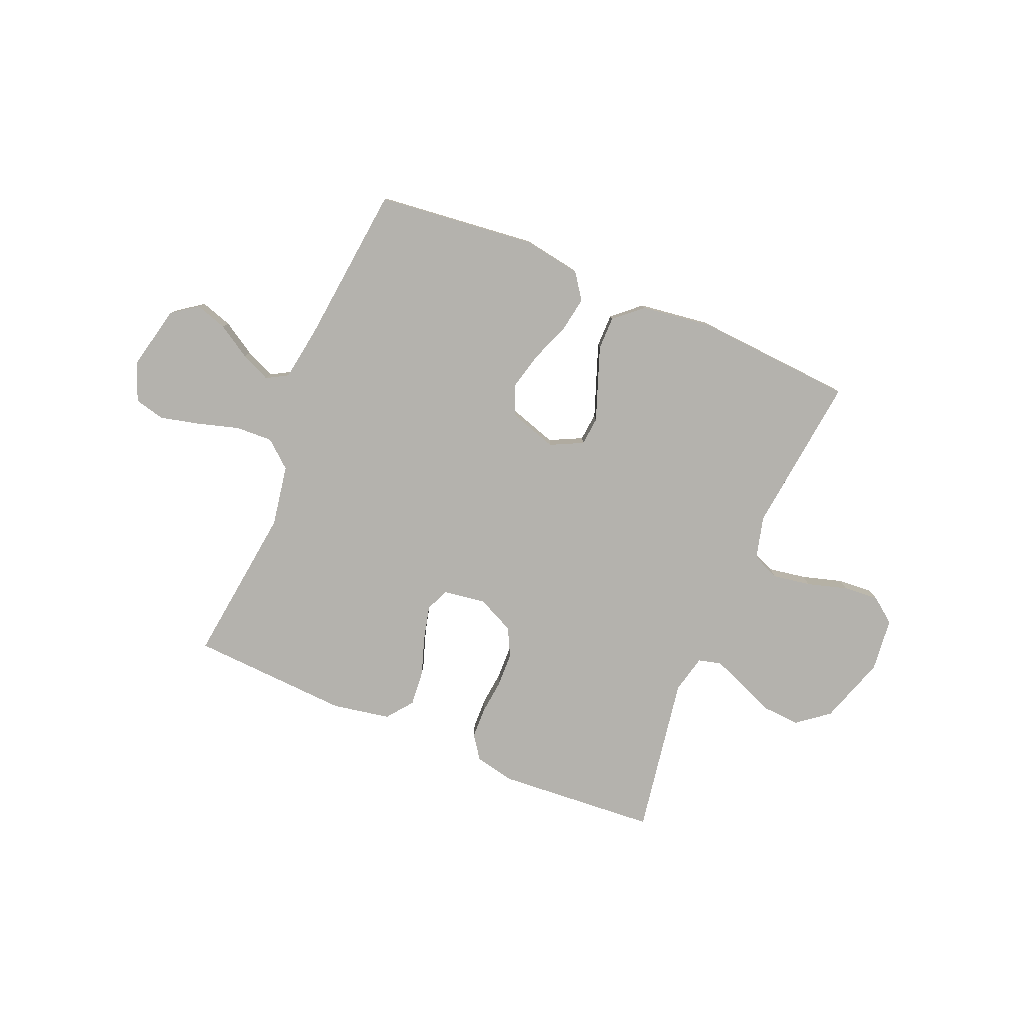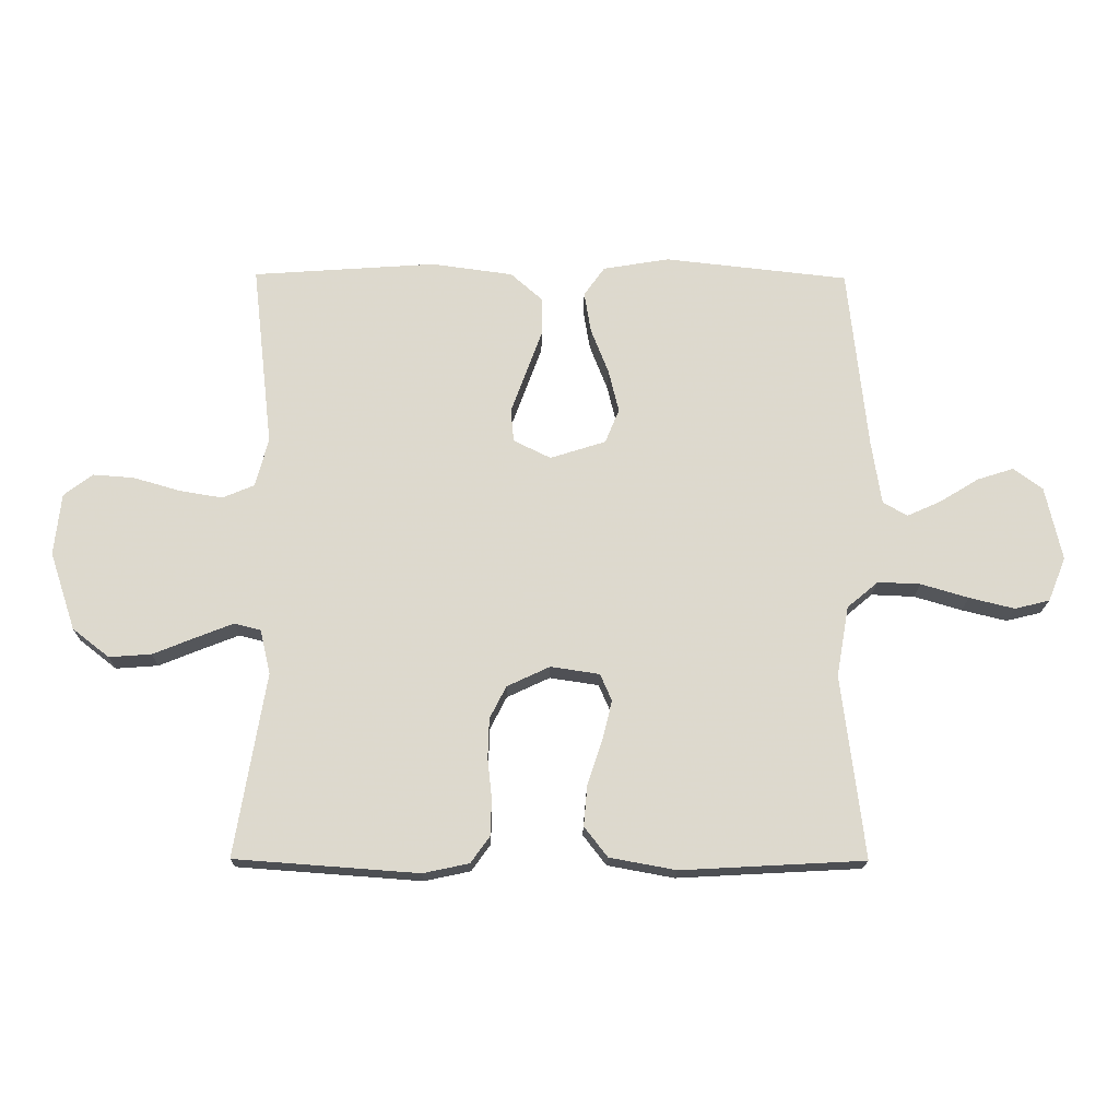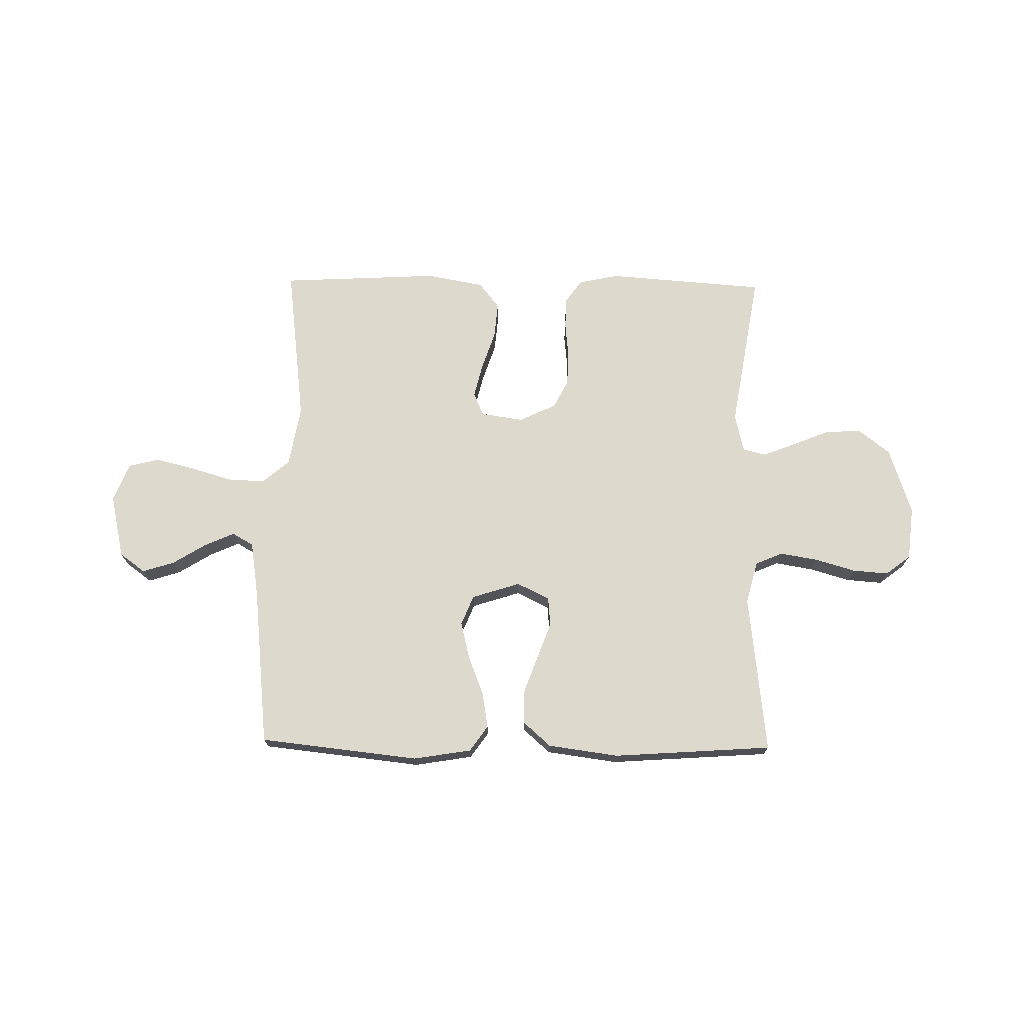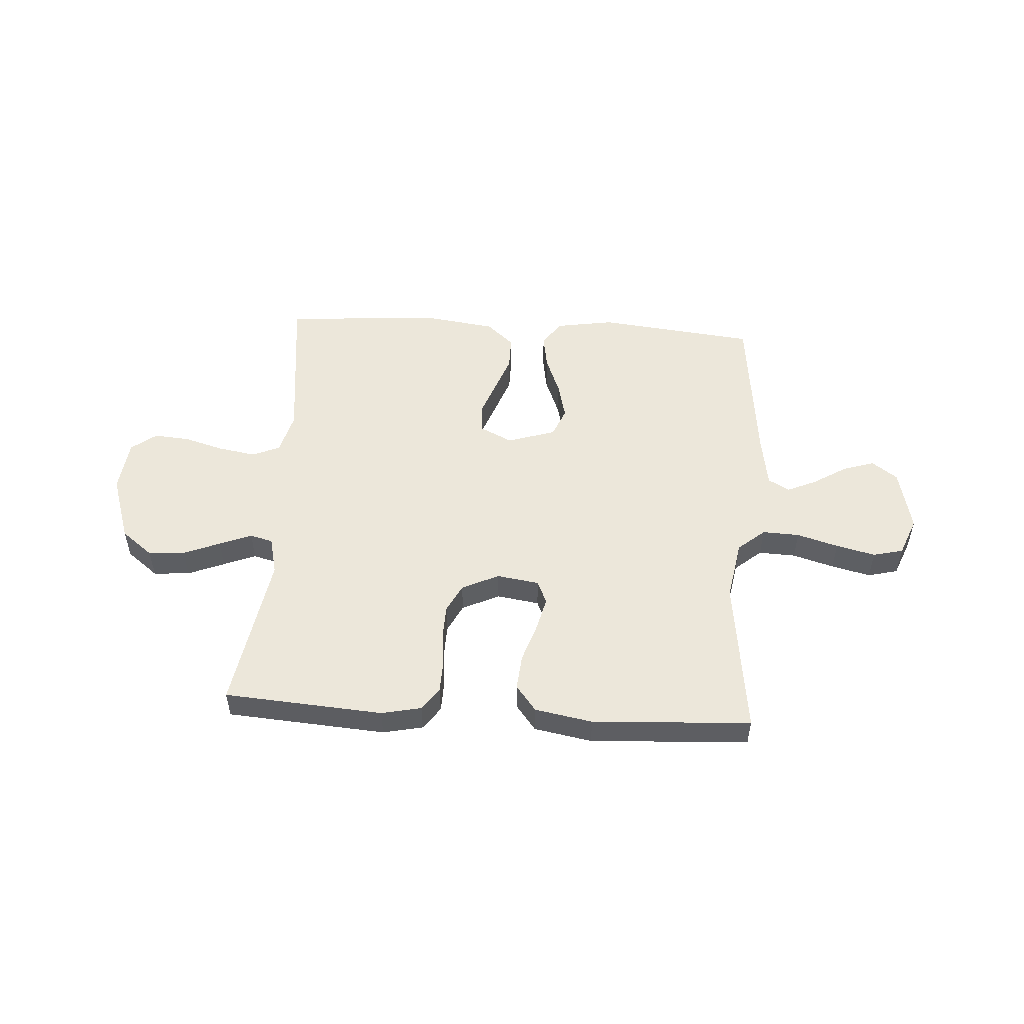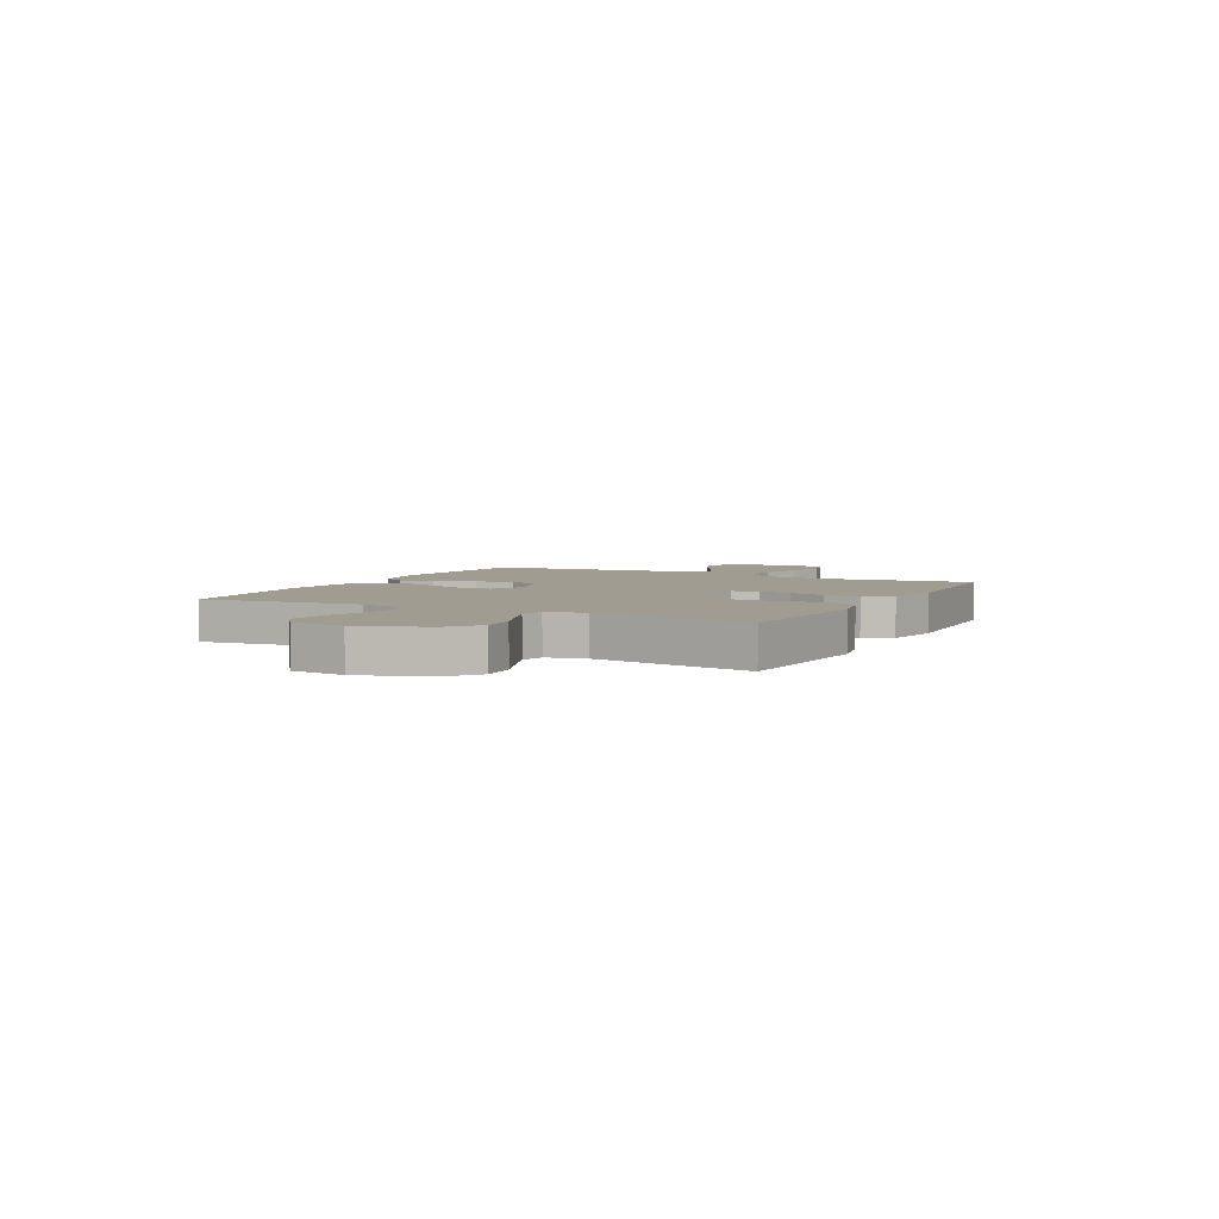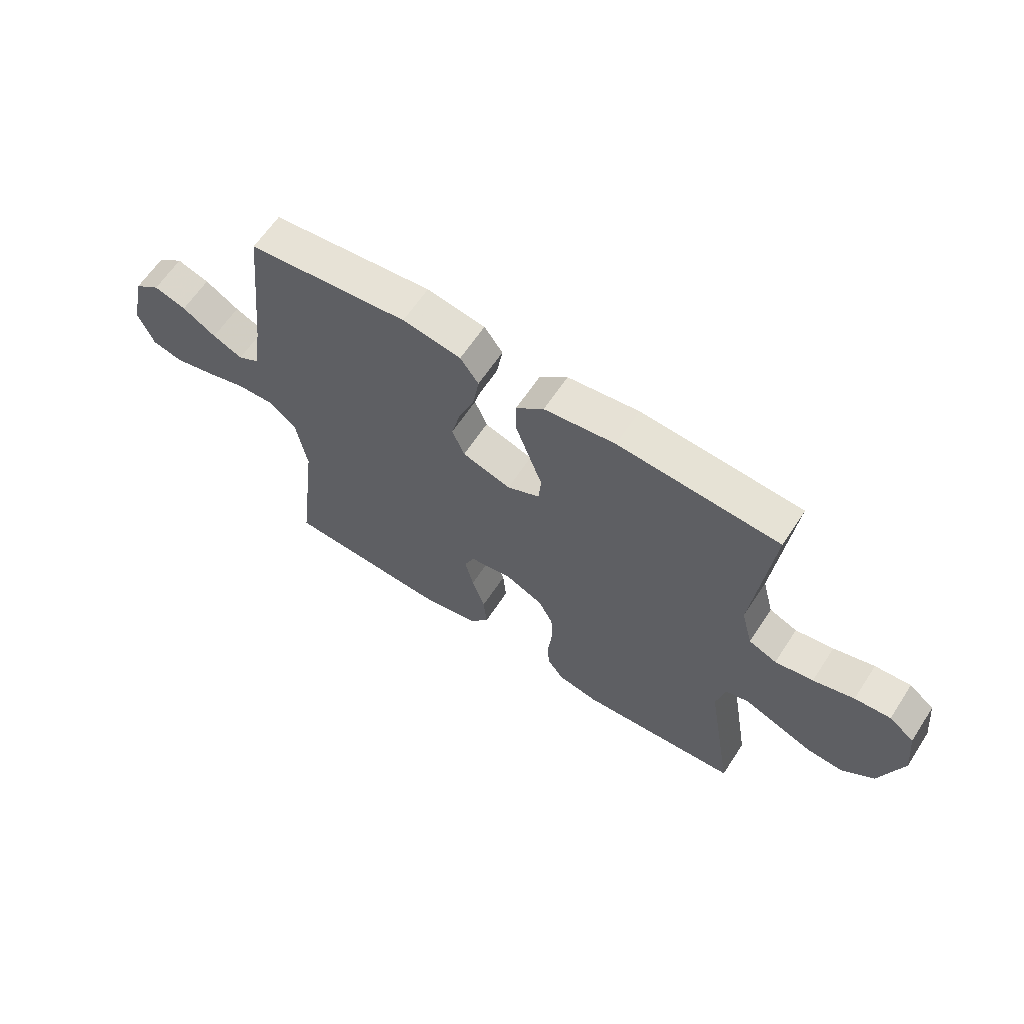
<metadata>
{"format":"obj","ext":"obj","renderer":"f3d","projection":"perspective","resolution":1024,"background":"white","views":[{"elev":-79.6,"azim":-22.8,"up":"+Y"},{"elev":-17.9,"azim":179.1,"up":"+Z"},{"elev":72.0,"azim":0.9,"up":"+Y"},{"elev":51.8,"azim":-176.4,"up":"+Y"},{"elev":4.5,"azim":117.3,"up":"+Y"},{"elev":62.7,"azim":33.2,"up":"+Z"}]}
</metadata>
<code>
v 0.5 0.07 -0.5
v 0.2 0.07 -0.522
v 0.125 0.07 -0.506
v 0.094 0.07 -0.463
v 0.092 0.07 -0.404
v 0.099 0.07 -0.338
v 0.097 0.07 -0.273
v 0.07 0.07 -0.22
v 0 0.07 -0.187
v -0.08 0.07 -0.199
v -0.099 0.07 -0.243
v -0.083 0.07 -0.308
v -0.059 0.07 -0.38
v -0.053 0.07 -0.447
v -0.091 0.07 -0.496
v -0.2 0.07 -0.516
v -0.5 0.07 -0.5
v -0.463 0.07 -0.2
v -0.483 0.07 -0.085
v -0.534 0.07 -0.042
v -0.604 0.07 -0.045
v -0.682 0.07 -0.068
v -0.756 0.07 -0.086
v -0.813 0.07 -0.072
v -0.842 0.07 0
v -0.815 0.07 0.121
v -0.767 0.07 0.156
v -0.707 0.07 0.137
v -0.644 0.07 0.098
v -0.588 0.07 0.073
v -0.548 0.07 0.096
v -0.532 0.07 0.2
v -0.5 0.07 0.5
v -0.2 0.07 0.533
v -0.091 0.07 0.515
v -0.057 0.07 0.467
v -0.068 0.07 0.4
v -0.097 0.07 0.326
v -0.114 0.07 0.256
v -0.091 0.07 0.2
v 0 0.07 0.171
v 0.061 0.07 0.201
v 0.066 0.07 0.255
v 0.041 0.07 0.323
v 0.015 0.07 0.394
v 0.015 0.07 0.457
v 0.067 0.07 0.503
v 0.2 0.07 0.521
v 0.5 0.07 0.5
v 0.466 0.07 0.2
v 0.487 0.07 0.12
v 0.539 0.07 0.098
v 0.61 0.07 0.11
v 0.686 0.07 0.132
v 0.753 0.07 0.137
v 0.8 0.07 0.101
v 0.811 0.07 0
v 0.769 0.07 -0.127
v 0.709 0.07 -0.174
v 0.64 0.07 -0.169
v 0.571 0.07 -0.141
v 0.51 0.07 -0.117
v 0.467 0.07 -0.128
v 0.45 0.07 -0.2
v 0.5 0 -0.5
v 0.2 0 -0.522
v 0.125 0 -0.506
v 0.094 0 -0.463
v 0.092 0 -0.404
v 0.099 0 -0.338
v 0.097 0 -0.273
v 0.07 0 -0.22
v 0 0 -0.187
v -0.08 0 -0.199
v -0.099 0 -0.243
v -0.083 0 -0.308
v -0.059 0 -0.38
v -0.053 0 -0.447
v -0.091 0 -0.496
v -0.2 0 -0.516
v -0.5 0 -0.5
v -0.463 0 -0.2
v -0.483 0 -0.085
v -0.534 0 -0.042
v -0.604 0 -0.045
v -0.682 0 -0.068
v -0.756 0 -0.086
v -0.813 0 -0.072
v -0.842 0 0
v -0.815 0 0.121
v -0.767 0 0.156
v -0.707 0 0.137
v -0.644 0 0.098
v -0.588 0 0.073
v -0.548 0 0.096
v -0.532 0 0.2
v -0.5 0 0.5
v -0.2 0 0.533
v -0.091 0 0.515
v -0.057 0 0.467
v -0.068 0 0.4
v -0.097 0 0.326
v -0.114 0 0.256
v -0.091 0 0.2
v 0 0 0.171
v 0.061 0 0.201
v 0.066 0 0.255
v 0.041 0 0.323
v 0.015 0 0.394
v 0.015 0 0.457
v 0.067 0 0.503
v 0.2 0 0.521
v 0.5 0 0.5
v 0.466 0 0.2
v 0.487 0 0.12
v 0.539 0 0.098
v 0.61 0 0.11
v 0.686 0 0.132
v 0.753 0 0.137
v 0.8 0 0.101
v 0.811 0 0
v 0.769 0 -0.127
v 0.709 0 -0.174
v 0.64 0 -0.169
v 0.571 0 -0.141
v 0.51 0 -0.117
v 0.467 0 -0.128
v 0.45 0 -0.2
f 58 59 60 61
f 58 61 62
f 57 58 62
f 56 57 62 63
f 53 54 55 56
f 52 53 56 63
f 47 48 49 50
f 47 50 51
f 46 47 51
f 43 44 45 46
f 43 46 51
f 42 43 51 52
f 35 36 37 38
f 35 38 39
f 32 33 34 35
f 31 32 35 39
f 30 31 39 40
f 26 27 28 29
f 26 29 30
f 25 26 30
f 21 22 23 24
f 21 24 25 30
f 15 16 17 18
f 15 18 19
f 12 13 14 15
f 11 12 15 19
f 10 11 19 20
f 3 4 5 6
f 3 6 7
f 64 1 2 3
f 63 64 3 7
f 41 42 52 63
f 20 21 30 40
f 9 10 20 40
f 8 9 40 41
f 7 8 41 63
f 125 124 123 122
f 126 125 122
f 126 122 121
f 127 126 121 120
f 120 119 118 117
f 127 120 117 116
f 114 113 112 111
f 115 114 111
f 115 111 110
f 110 109 108 107
f 115 110 107
f 116 115 107 106
f 102 101 100 99
f 103 102 99
f 99 98 97 96
f 103 99 96 95
f 104 103 95 94
f 93 92 91 90
f 94 93 90
f 94 90 89
f 88 87 86 85
f 94 89 88 85
f 82 81 80 79
f 83 82 79
f 79 78 77 76
f 83 79 76 75
f 84 83 75 74
f 70 69 68 67
f 71 70 67
f 67 66 65 128
f 71 67 128 127
f 127 116 106 105
f 104 94 85 84
f 104 84 74 73
f 105 104 73 72
f 127 105 72 71
f 1 65 66 2
f 2 66 67 3
f 3 67 68 4
f 4 68 69 5
f 5 69 70 6
f 6 70 71 7
f 7 71 72 8
f 8 72 73 9
f 9 73 74 10
f 10 74 75 11
f 11 75 76 12
f 12 76 77 13
f 13 77 78 14
f 14 78 79 15
f 15 79 80 16
f 16 80 81 17
f 17 81 82 18
f 18 82 83 19
f 19 83 84 20
f 20 84 85 21
f 21 85 86 22
f 22 86 87 23
f 23 87 88 24
f 24 88 89 25
f 25 89 90 26
f 26 90 91 27
f 27 91 92 28
f 28 92 93 29
f 29 93 94 30
f 30 94 95 31
f 31 95 96 32
f 32 96 97 33
f 33 97 98 34
f 34 98 99 35
f 35 99 100 36
f 36 100 101 37
f 37 101 102 38
f 38 102 103 39
f 39 103 104 40
f 40 104 105 41
f 41 105 106 42
f 42 106 107 43
f 43 107 108 44
f 44 108 109 45
f 45 109 110 46
f 46 110 111 47
f 47 111 112 48
f 48 112 113 49
f 49 113 114 50
f 50 114 115 51
f 51 115 116 52
f 52 116 117 53
f 53 117 118 54
f 54 118 119 55
f 55 119 120 56
f 56 120 121 57
f 57 121 122 58
f 58 122 123 59
f 59 123 124 60
f 60 124 125 61
f 61 125 126 62
f 62 126 127 63
f 63 127 128 64
f 64 128 65 1

</code>
